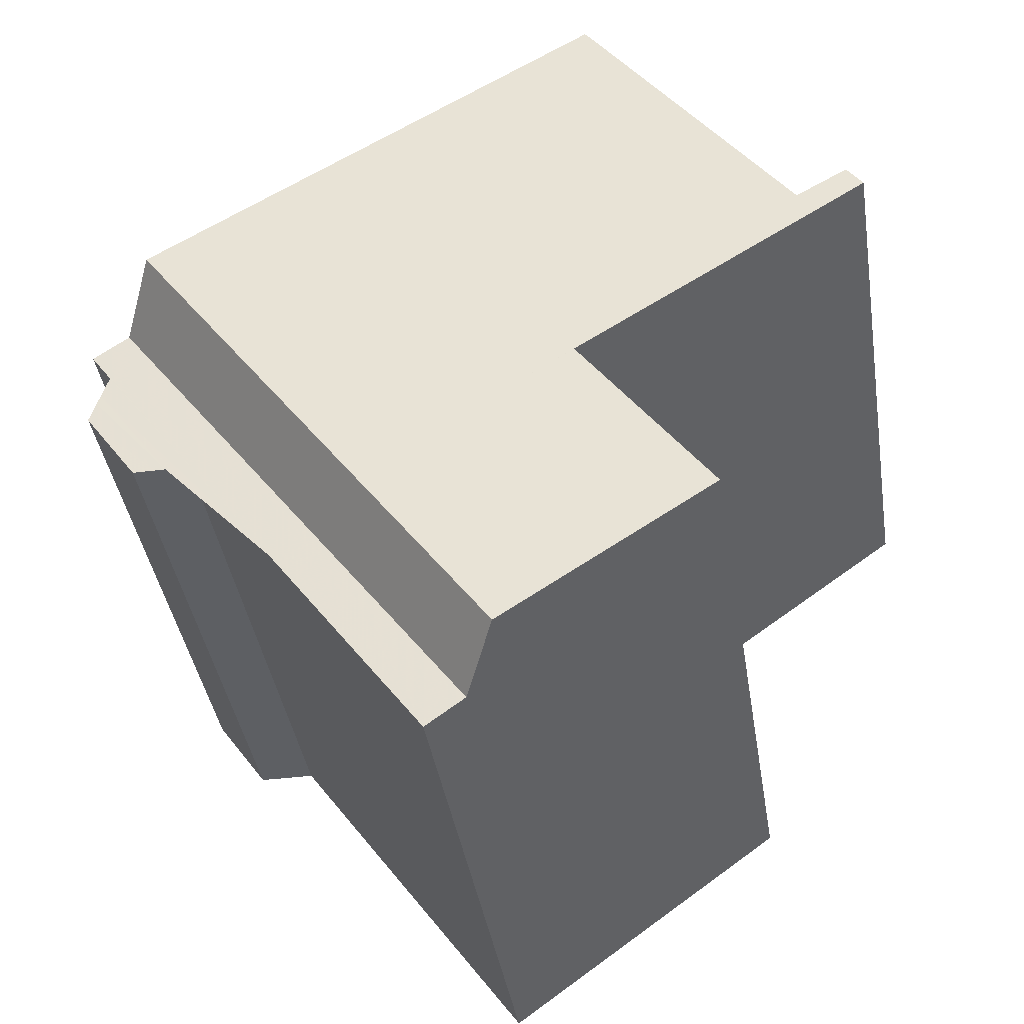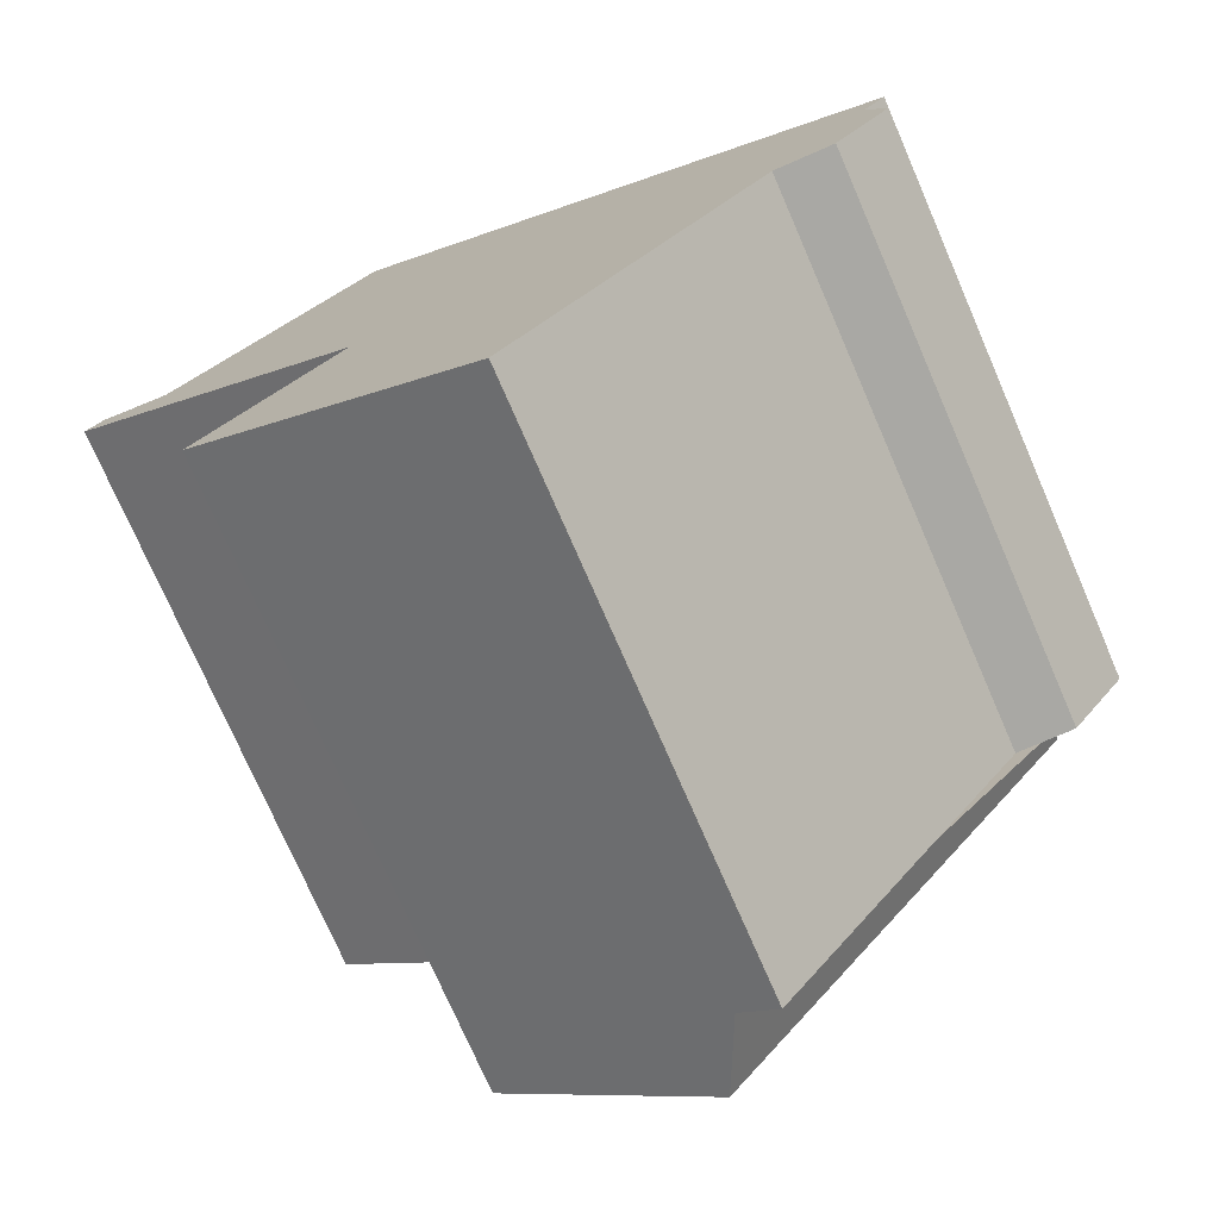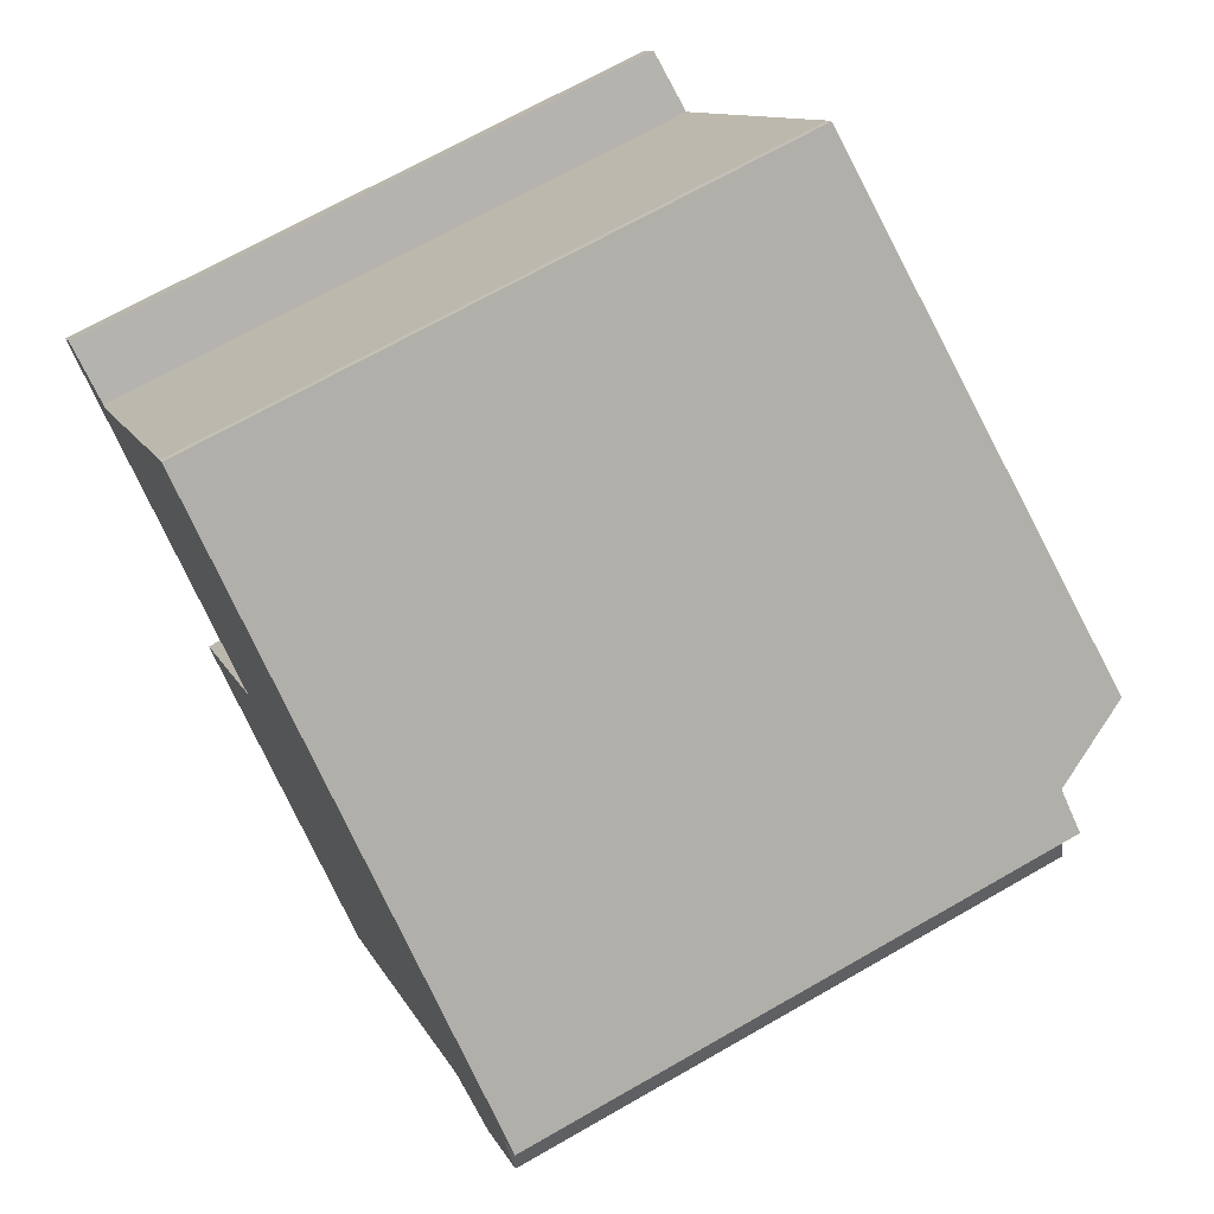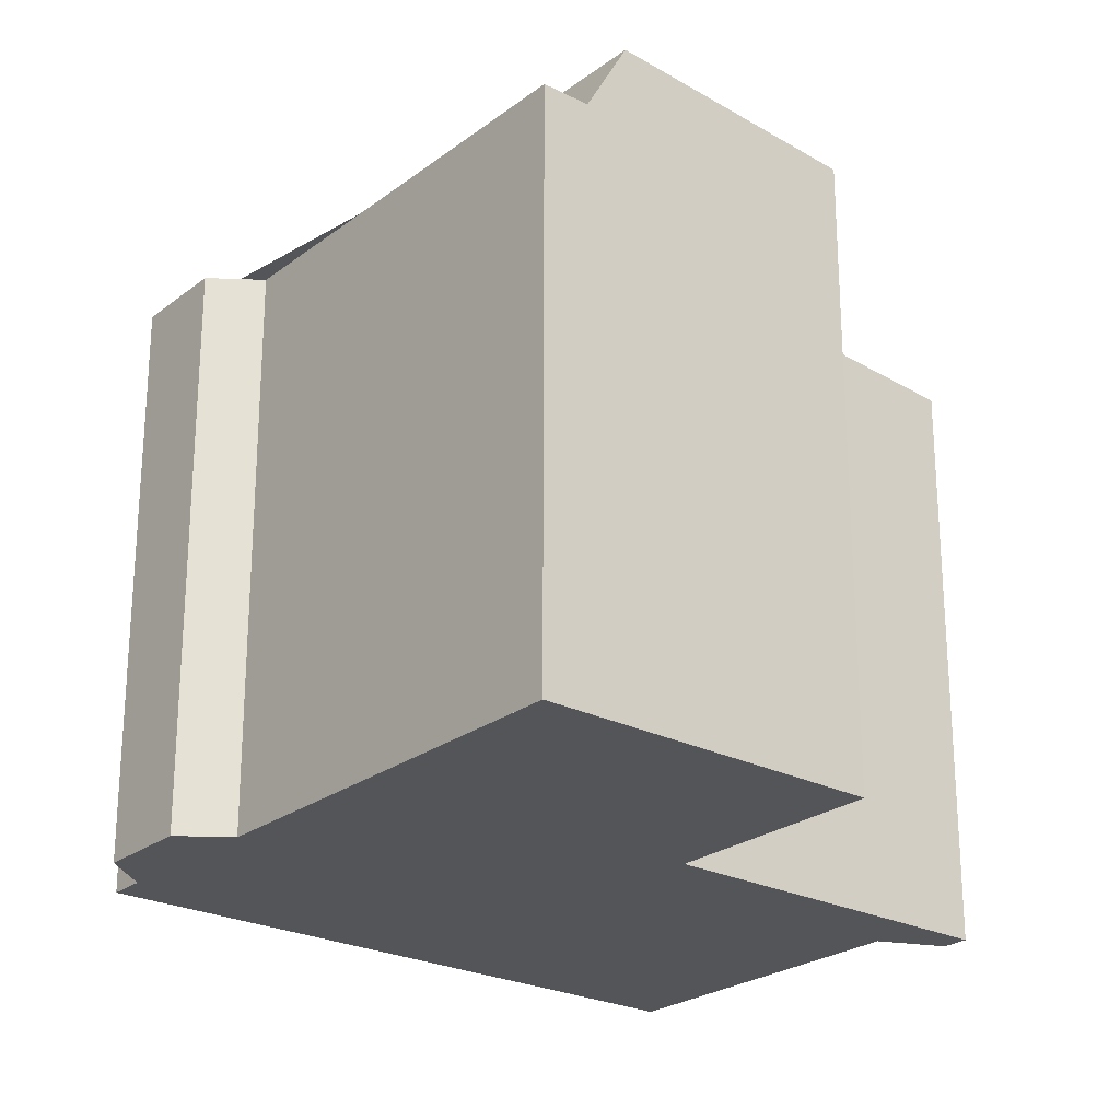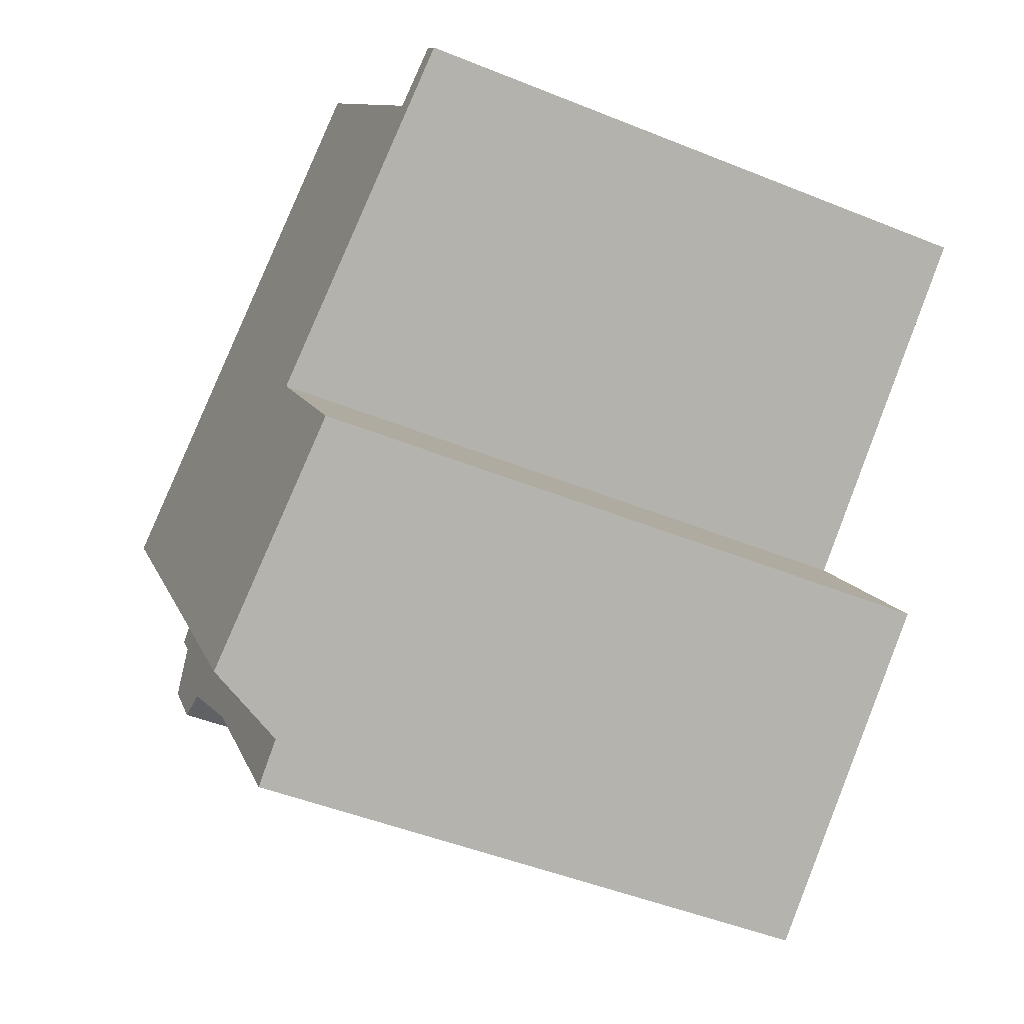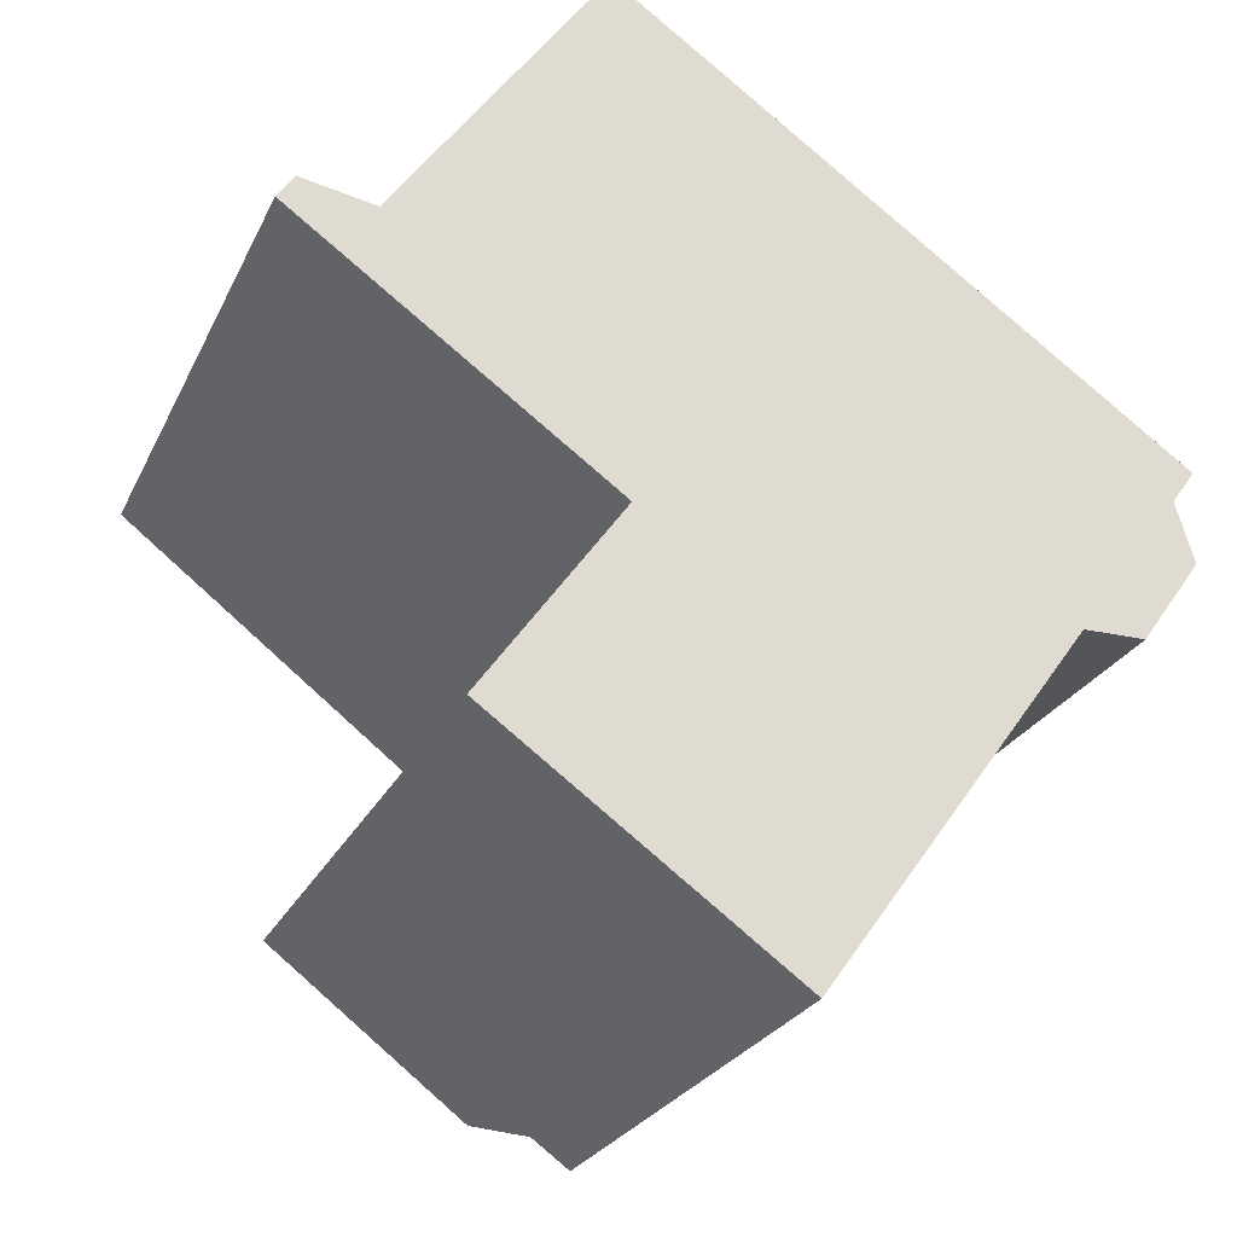
<metadata>
{"format":"obj","ext":"obj","renderer":"f3d","projection":"perspective","resolution":1024,"background":"white","views":[{"elev":-39.8,"azim":8.9,"up":"+Y"},{"elev":-74.9,"azim":-156.5,"up":"+Y"},{"elev":69.1,"azim":-119.8,"up":"+Y"},{"elev":-24.6,"azim":-3.8,"up":"+Z"},{"elev":-47.0,"azim":65.3,"up":"+Y"},{"elev":-24.6,"azim":159.6,"up":"+Y"}]}
</metadata>
<code>
v -922.3 -1651 9.062
v -922.3 -1651 9.06
v -919.1 -1656 9.03
v -918.3 -1655 8.959
v -918.1 -1655 8.957
v -922.6 -1659 9.366
v -920.6 -1661 9.347
v -930.3 -1658 8.454
v -930 -1657 8.452
v -930.4 -1657 8.45
v -924.9 -1665 8.479
v -928.6 -1659 8.46
v -929.5 -1659 8.458
v -929.2 -1656 9.685
v -923.8 -1664 9.633
v -921.6 -1662 9.433
v -927.2 -1655 9.496
v -929.2 -1656 9.685
v -927.1 -1655 9.496
v -922.3 -1651 9.061
v -922.8 -1651 9.1
v -922.8 -1651 9.1
v -919.3 -1656 9.066
v -923.8 -1659 9.459
v -919.5 -1656 9.068
v -918.3 -1655 8.959
v -919.3 -1656 9.066
v -922.3 -1658 9.34
v -922.6 -1659 9.366
v -923.6 -1659 9.456
v -918.1 -1655 8.957
v -923.8 -1664 9.633
v -929.2 -1656 9.685
v -924.3 -1664 8.479
v -929.8 -1656 8.45
v -926.6 -1661 8.467
v -924.3 -1664 8.479
v -929.8 -1656 8.45
v -924.3 -1664 8.479
v -929.8 -1656 8.45
v -929.8 -1656 8.45
v -930.4 -1657 8.45
v -929.2 -1656 9.685
v -926 -1661 9.654
v -926.6 -1661 8.467
v -926 -1661 9.654
v -927.1 -1661 8.467
v -926.9 -1662 8.469
v -926.3 -1661 8.469
v -925.8 -1661 9.652
v -926.3 -1661 8.469
v -925.8 -1661 9.652
v -929 -1659 8.459
v -930.2 -1658 8.453
v -930.2 -1658 8.453
v -929.1 -1659 8.459
v -926.9 -1662 8.469
v -924.9 -1665 8.479
v -927.1 -1661 8.467
v -930.4 -1657 8.45
v -930.4 -1657 8.45
v -926.1 -1654 9.399
v -926.1 -1654 9.399
v -922.8 -1658 9.368
v -922.6 -1659 9.366
v -924.9 -1664 8.479
v -924.9 -1664 8.479
v -923.8 -1664 9.633
v -921.6 -1662 9.433
v -924.3 -1664 8.479
v -923.8 -1664 9.633
v -921.1 -1662 9.39
v -922.3 -1651 9.061
v -922.3 -1651 9.062
v -922.3 -1651 0
v -922.3 -1651 0
v -919.1 -1656 9.03
v -922.3 -1651 9.06
v -922.3 -1651 1.776e-15
v -919.1 -1656 0
v -918.3 -1655 8.959
v -919.1 -1656 9.03
v -919.1 -1656 0
v -918.3 -1655 0
v -918.3 -1655 8.959
v -918.3 -1655 8.959
v -918.3 -1655 0
v -918.3 -1655 0
v -919.3 -1656 9.066
v -918.1 -1655 8.957
v -918.1 -1655 0
v -919.3 -1656 0
v -922.6 -1659 9.366
v -922.6 -1659 9.366
v -922.6 -1659 1.776e-15
v -922.6 -1659 0
v -921.1 -1662 9.39
v -920.6 -1661 9.347
v -920.6 -1661 1.776e-15
v -921.1 -1662 1.776e-15
v -930.2 -1658 8.453
v -930.3 -1658 8.454
v -930.3 -1658 0
v -930.2 -1658 -1.776e-15
v -930.4 -1657 8.45
v -930 -1657 8.452
v -930 -1657 0
v -930.4 -1657 0
v -930.4 -1657 8.45
v -930.4 -1657 8.45
v -930.4 -1657 0
v -930.4 -1657 0
v -924.9 -1664 8.479
v -924.9 -1665 8.479
v -924.9 -1665 0
v -924.9 -1664 0
v -929 -1659 8.459
v -928.6 -1659 8.46
v -928.6 -1659 0
v -929 -1659 0
v -930.3 -1658 8.454
v -929.5 -1659 8.458
v -929.5 -1659 0
v -930.3 -1658 0
v -927.2 -1655 9.496
v -929.2 -1656 9.685
v -929.2 -1656 0
v -927.2 -1655 0
v -923.8 -1664 9.633
v -921.6 -1662 9.433
v -921.6 -1662 -1.776e-15
v -923.8 -1664 0
v -926.1 -1654 9.399
v -927.2 -1655 9.496
v -927.2 -1655 0
v -926.1 -1654 -1.776e-15
v -922.3 -1651 9.06
v -922.3 -1651 9.061
v -922.3 -1651 0
v -922.3 -1651 1.776e-15
v -922.3 -1651 9.062
v -922.8 -1651 9.1
v -922.8 -1651 0
v -922.3 -1651 0
v -922.3 -1658 9.34
v -919.3 -1656 9.066
v -919.3 -1656 0
v -922.3 -1658 0
v -918.1 -1655 8.957
v -918.3 -1655 8.959
v -918.3 -1655 0
v -918.1 -1655 0
v -922.6 -1659 9.366
v -922.3 -1658 9.34
v -922.3 -1658 0
v -922.6 -1659 0
v -920.6 -1661 9.347
v -922.6 -1659 9.366
v -922.6 -1659 0
v -920.6 -1661 1.776e-15
v -918.1 -1655 8.957
v -918.1 -1655 8.957
v -918.1 -1655 0
v -918.1 -1655 0
v -924.3 -1664 8.479
v -923.8 -1664 9.633
v -923.8 -1664 0
v -924.3 -1664 0
v -924.9 -1665 8.479
v -924.3 -1664 8.479
v -924.3 -1664 0
v -924.9 -1665 0
v -929.2 -1656 9.685
v -929.8 -1656 8.45
v -929.8 -1656 0
v -929.2 -1656 0
v -930.4 -1657 8.45
v -930.4 -1657 8.45
v -930.4 -1657 0
v -930.4 -1657 0
v -928.6 -1659 8.46
v -927.1 -1661 8.467
v -927.1 -1661 0
v -928.6 -1659 0
v -927.1 -1661 8.467
v -926.9 -1662 8.469
v -926.9 -1662 0
v -927.1 -1661 0
v -929.1 -1659 8.459
v -929 -1659 8.459
v -929 -1659 0
v -929.1 -1659 0
v -930 -1657 8.452
v -930.2 -1658 8.453
v -930.2 -1658 0
v -930 -1657 0
v -930.2 -1658 8.453
v -930.2 -1658 8.453
v -930.2 -1658 -1.776e-15
v -930.2 -1658 0
v -929.5 -1659 8.458
v -929.1 -1659 8.459
v -929.1 -1659 0
v -929.5 -1659 0
v -924.9 -1665 8.479
v -924.9 -1665 8.479
v -924.9 -1665 0
v -924.9 -1665 0
v -929.8 -1656 8.45
v -930.4 -1657 8.45
v -930.4 -1657 0
v -929.8 -1656 0
v -922.8 -1651 9.1
v -926.1 -1654 9.399
v -926.1 -1654 -1.776e-15
v -922.8 -1651 0
v -922.6 -1659 9.366
v -922.6 -1659 9.366
v -922.6 -1659 0
v -922.6 -1659 1.776e-15
v -926.9 -1662 8.469
v -924.9 -1664 8.479
v -924.9 -1664 0
v -926.9 -1662 0
v -921.6 -1662 9.433
v -921.1 -1662 9.39
v -921.1 -1662 1.776e-15
v -921.6 -1662 -1.776e-15
v -930.3 -1658 0
v -930 -1657 0
v -930.4 -1657 0
v -922.3 -1651 0
v -922.3 -1651 0
v -919.1 -1656 0
v -918.3 -1655 0
v -918.1 -1655 0
v -922.6 -1659 0
v -920.6 -1661 0
v -924.9 -1665 0
v -928.6 -1659 0
v -929.5 -1659 0
f 27 25 26 31
f 50 44 24 30
f 18 14 17 19
f 22 1 20 21
f 63 19 17 62
f 65 6 29 30 24 64
f 64 24 19 63
f 25 21 20 2 3 4 26
f 27 23 28
f 72 16 69
f 31 5 23 27
f 61 42 10 60
f 51 45 46 52
f 59 47 12 53 54 9 42 61
f 41 38 33 43
f 44 18 19 24
f 45 41 43 46
f 67 48 57 66
f 57 48 47 59
f 69 16 15 68
f 71 32 39 70
f 56 13 8 55
f 55 54 53 56
f 66 57 49 37
f 59 36 49 57
f 60 35 40 61
f 61 40 36 59
f 62 22 21 63
f 64 25 27 28 65
f 63 21 25 64
f 66 58 11 67
f 68 50 30 69
f 70 51 52 71
f 37 34 58 66
f 69 30 29 7 72
f 74 75 76 73
f 78 79 80 77
f 82 83 84 81
f 86 87 88 85
f 90 91 92 89
f 94 95 96 93
f 98 99 100 97
f 102 103 104 101
f 106 107 108 105
f 110 111 112 109
f 114 115 116 113
f 118 119 120 117
f 122 123 124 121
f 126 127 128 125
f 130 131 132 129
f 134 135 136 133
f 138 139 140 137
f 142 143 144 141
f 146 147 148 145
f 150 151 152 149
f 154 155 156 153
f 158 159 160 157
f 162 163 164 161
f 166 167 168 165
f 170 171 172 169
f 174 175 176 173
f 178 179 180 177
f 182 183 184 181
f 186 187 188 185
f 190 191 192 189
f 194 195 196 193
f 198 199 200 197
f 202 203 204 201
f 206 207 208 205
f 210 211 212 209
f 214 215 216 213
f 218 219 220 217
f 222 223 224 221
f 226 227 228 225
f 230 231 232 233 234 235 236 237 238 239 240 241 229

</code>
